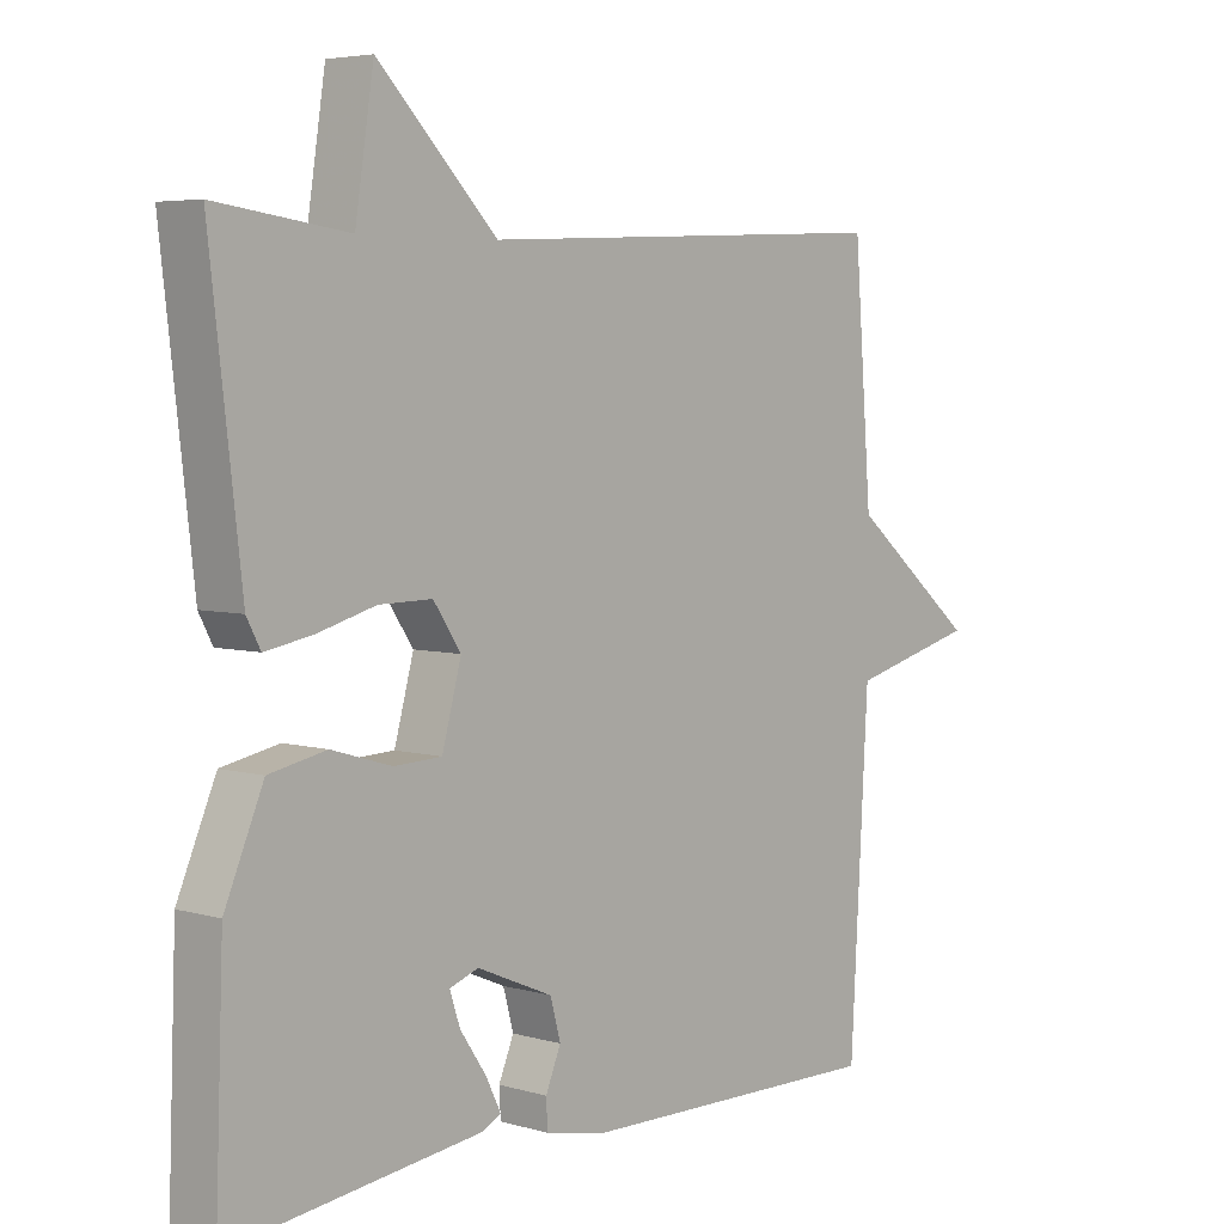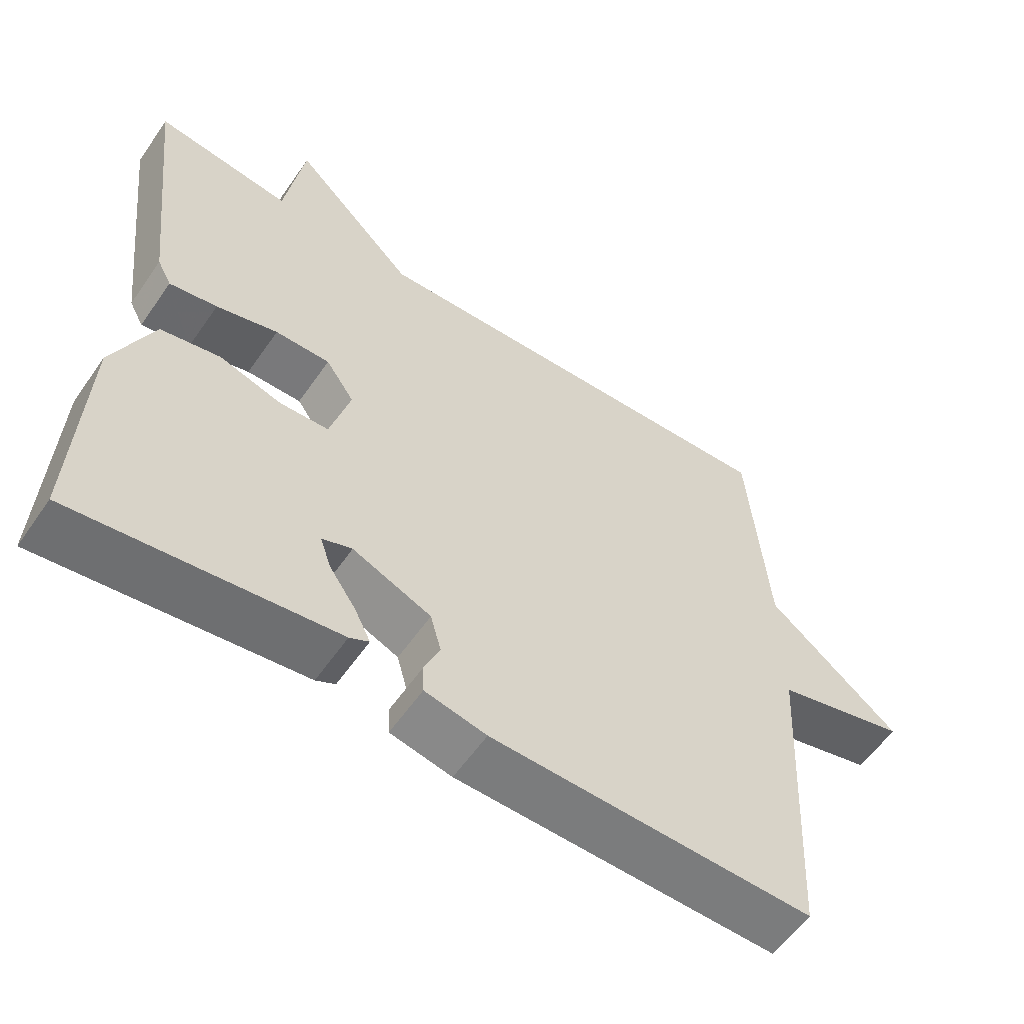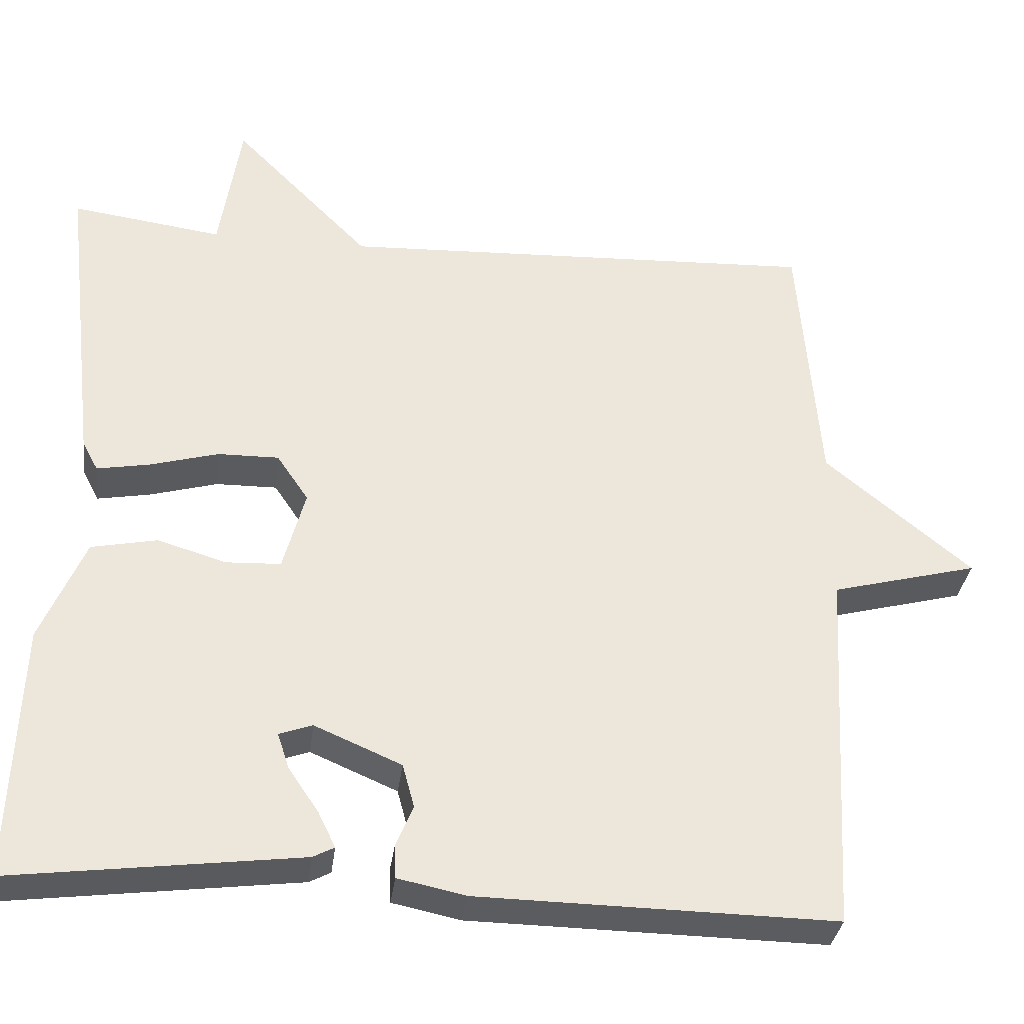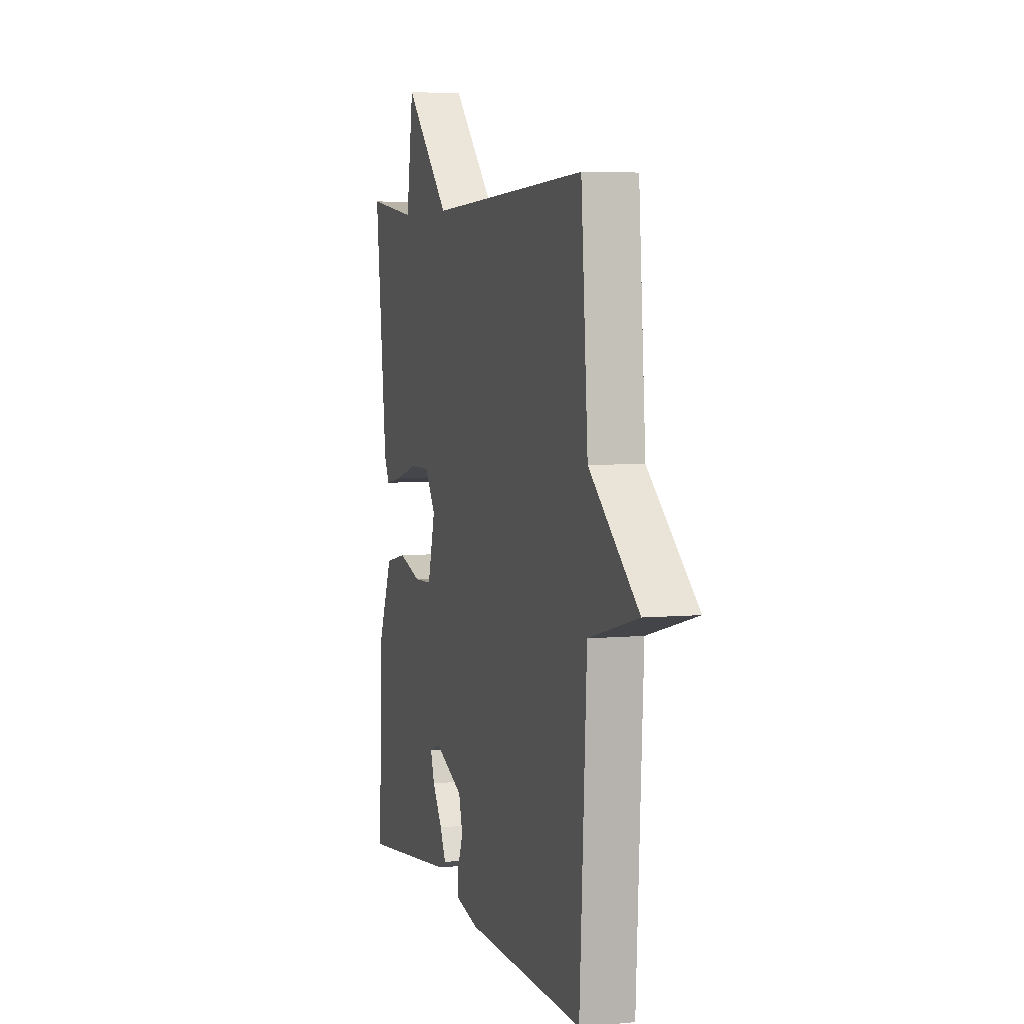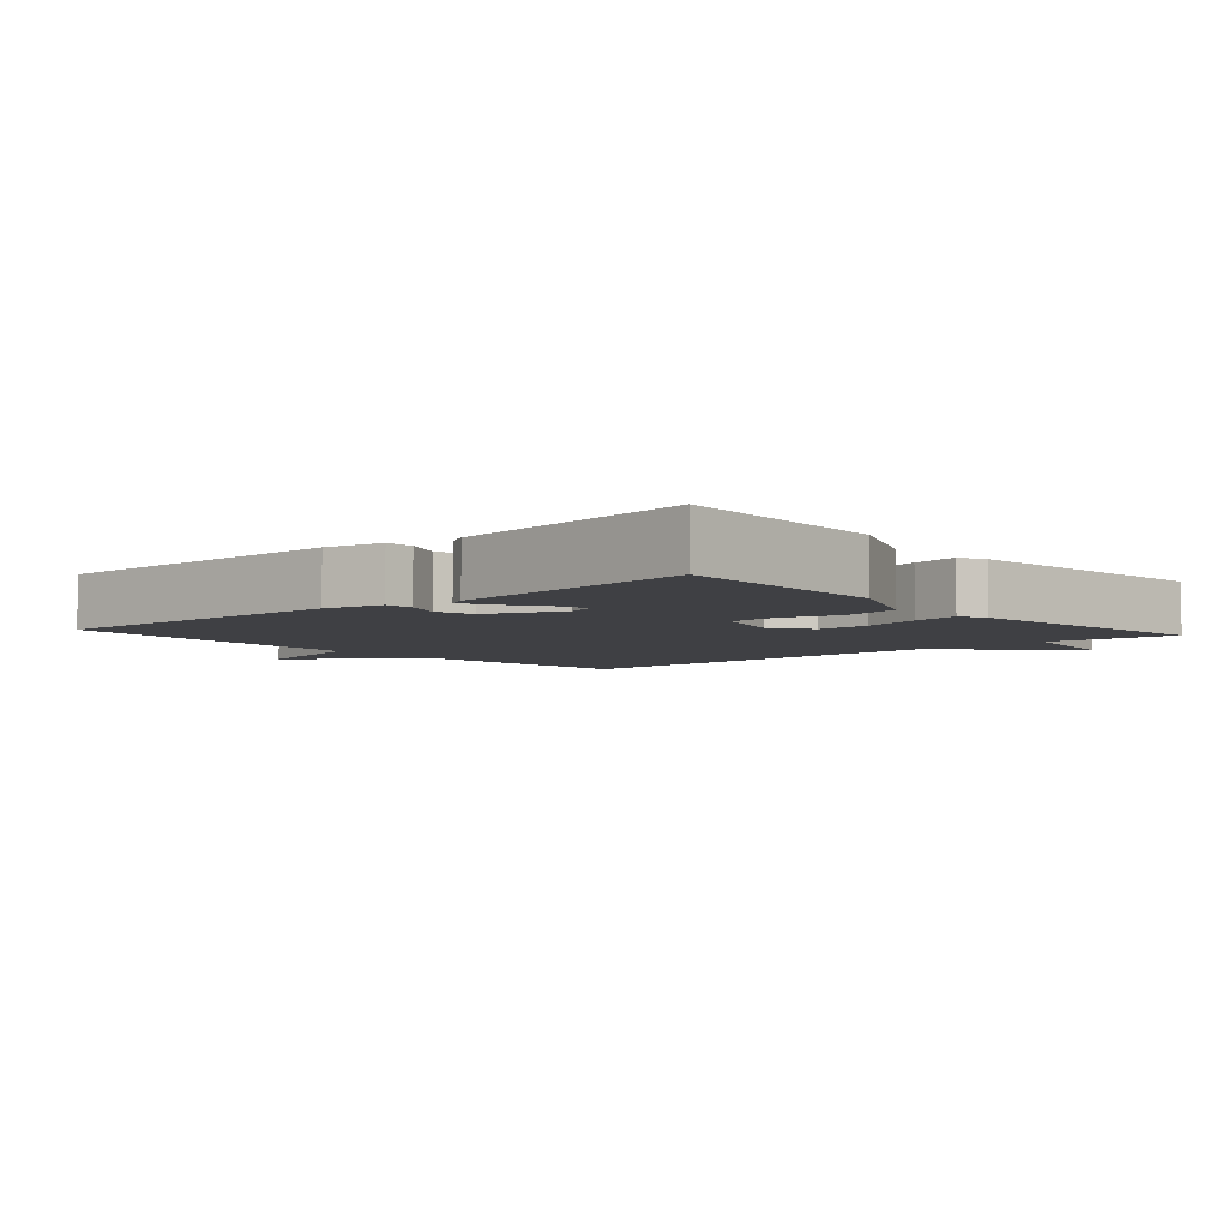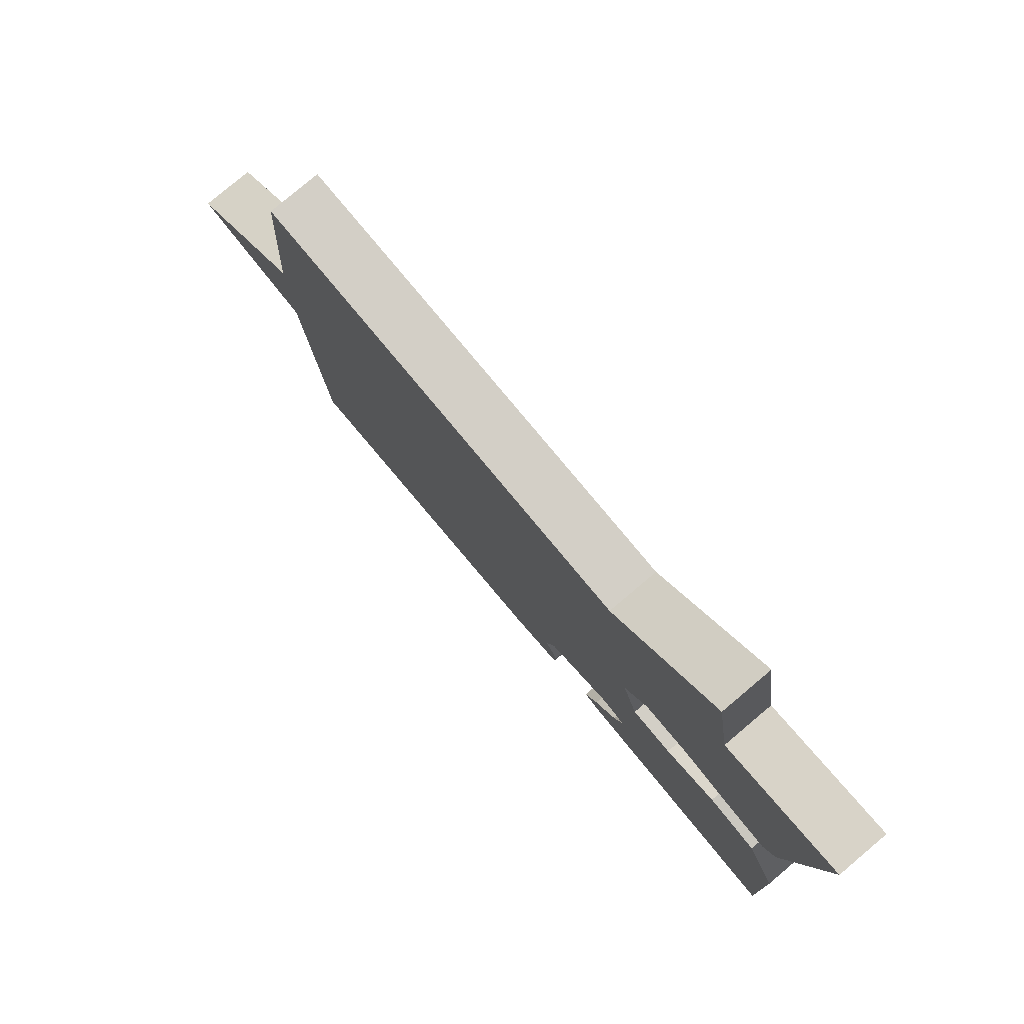
<metadata>
{"format":"obj","ext":"obj","renderer":"f3d","projection":"perspective","resolution":1024,"background":"white","views":[{"elev":5.0,"azim":-48.1,"up":"+Z"},{"elev":-58.2,"azim":-34.5,"up":"+Z"},{"elev":-33.4,"azim":-7.3,"up":"+Z"},{"elev":5.2,"azim":73.4,"up":"+Z"},{"elev":-5.1,"azim":-138.6,"up":"+Y"},{"elev":79.8,"azim":-130.1,"up":"+Z"}]}
</metadata>
<code>
v 0.5 0.07 -0.5
v 0.049 0.07 -0.493
v -0.037 0.07 -0.475
v -0.039 0.07 -0.434
v -0.017 0.07 -0.381
v -0.032 0.07 -0.326
v -0.142 0.07 -0.279
v -0.184 0.07 -0.294
v -0.169 0.07 -0.339
v -0.131 0.07 -0.395
v -0.109 0.07 -0.44
v -0.136 0.07 -0.454
v -0.5 0.07 -0.5
v -0.488 0.07 -0.177
v -0.432 0.07 -0.046
v -0.349 0.07 -0.029
v -0.262 0.07 -0.055
v -0.193 0.07 -0.052
v -0.165 0.07 0.051
v -0.205 0.07 0.11
v -0.282 0.07 0.109
v -0.368 0.07 0.085
v -0.435 0.07 0.073
v -0.455 0.07 0.111
v -0.5 0.07 0.5
v -0.309 0.07 0.474
v -0.282 0.07 0.649
v -0.109 0.07 0.474
v 0.5 0.07 0.5
v 0.526 0.07 0.166
v 0.711 0.07 0.014
v 0.526 0.07 -0.034
v 0.5 0 -0.5
v 0.049 0 -0.493
v -0.037 0 -0.475
v -0.039 0 -0.434
v -0.017 0 -0.381
v -0.032 0 -0.326
v -0.142 0 -0.279
v -0.184 0 -0.294
v -0.169 0 -0.339
v -0.131 0 -0.395
v -0.109 0 -0.44
v -0.136 0 -0.454
v -0.5 0 -0.5
v -0.488 0 -0.177
v -0.432 0 -0.046
v -0.349 0 -0.029
v -0.262 0 -0.055
v -0.193 0 -0.052
v -0.165 0 0.051
v -0.205 0 0.11
v -0.282 0 0.109
v -0.368 0 0.085
v -0.435 0 0.073
v -0.455 0 0.111
v -0.5 0 0.5
v -0.309 0 0.474
v -0.282 0 0.649
v -0.109 0 0.474
v 0.5 0 0.5
v 0.526 0 0.166
v 0.711 0 0.014
v 0.526 0 -0.034
f 30 31 32
f 32 1 2
f 30 32 2
f 29 30 2
f 28 29 2
f 26 27 28 2
f 24 25 26
f 23 24 26
f 22 23 26
f 21 22 26
f 20 21 26
f 19 20 26
f 19 26 2
f 15 16 17
f 14 15 17
f 13 14 17
f 12 13 17
f 9 10 11 12
f 8 9 12
f 8 12 17
f 7 8 17 18
f 2 3 4 5
f 2 5 6
f 19 2 6
f 6 7 18 19
f 64 63 62
f 34 33 64
f 34 64 62
f 34 62 61
f 34 61 60
f 34 60 59 58
f 58 57 56
f 58 56 55
f 58 55 54
f 58 54 53
f 58 53 52
f 58 52 51
f 34 58 51
f 49 48 47
f 49 47 46
f 49 46 45
f 49 45 44
f 44 43 42 41
f 44 41 40
f 49 44 40
f 50 49 40 39
f 37 36 35 34
f 38 37 34
f 38 34 51
f 51 50 39 38
f 1 33 34 2
f 2 34 35 3
f 3 35 36 4
f 4 36 37 5
f 5 37 38 6
f 6 38 39 7
f 7 39 40 8
f 8 40 41 9
f 9 41 42 10
f 10 42 43 11
f 11 43 44 12
f 12 44 45 13
f 13 45 46 14
f 14 46 47 15
f 15 47 48 16
f 16 48 49 17
f 17 49 50 18
f 18 50 51 19
f 19 51 52 20
f 20 52 53 21
f 21 53 54 22
f 22 54 55 23
f 23 55 56 24
f 24 56 57 25
f 25 57 58 26
f 26 58 59 27
f 27 59 60 28
f 28 60 61 29
f 29 61 62 30
f 30 62 63 31
f 31 63 64 32
f 32 64 33 1

</code>
